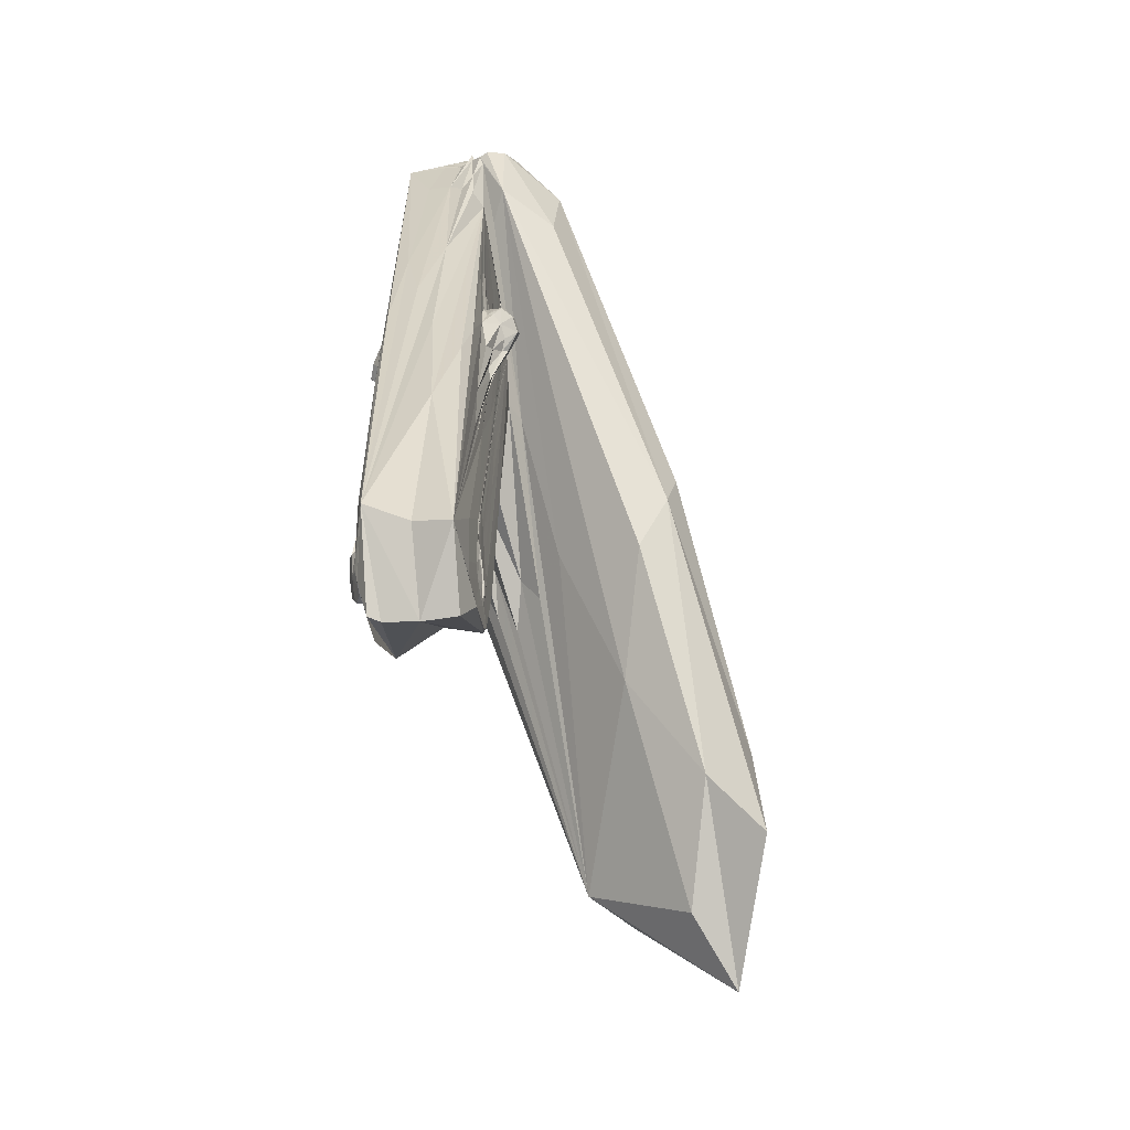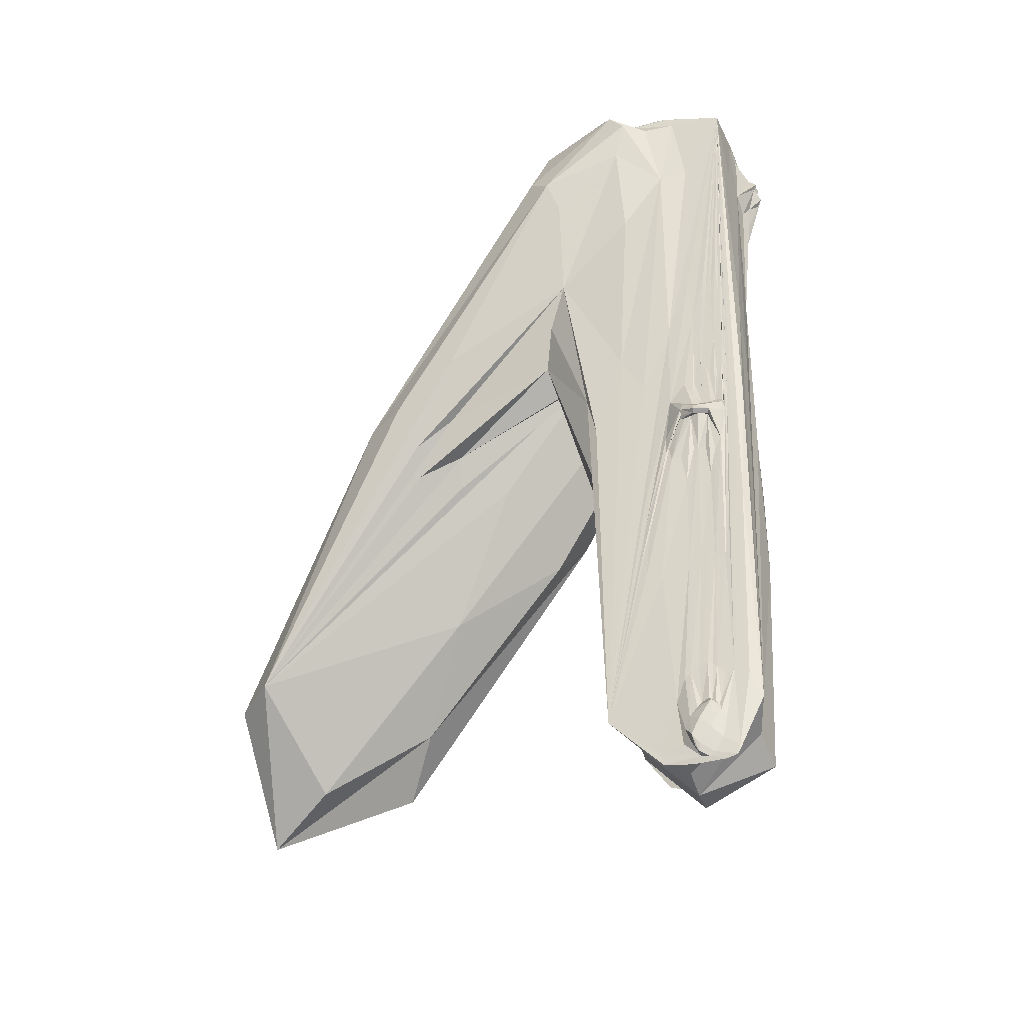
<metadata>
{"format":"obj","ext":"obj","renderer":"f3d","projection":"perspective","resolution":1024,"background":"white","views":[{"elev":-60.5,"azim":-169.3,"up":"+Y"},{"elev":-37.0,"azim":111.4,"up":"+Y"}]}
</metadata>
<code>
o 547_Cube.2207
v -0.5685 5.064 0.9725
v -0.589 5.353 -0.7479
v -0.5808 5.648 -0.03137
v -0.5727 5.287 0.6408
v -0.554 -1.973 -0.1142
v -0.5681 1.499 -0.457
v -0.5661 1.409 -0.6947
v -0.5608 2.468 -0.1366
v -0.5529 -1.476 -0.2192
v -0.5603 -0.6118 -0.9076
v -0.5556 -1.52 -0.4862
v -0.5626 0.2615 0.3837
v -0.5716 5.128 0.9987
v -0.5643 -1.016 0.3102
v -0.5587 -2.136 0.214
v -0.5554 -5.381 -0.2702
v -0.5688 4.985 1.009
v -0.5716 5.093 1.002
v -0.5602 -1.03 0.4275
v -0.5588 0.2242 0.4965
v -0.5656 -2.419 0.462
v -0.5548 -5.592 0.1778
v -0.5649 4.941 1.043
v -0.569 -1.515 0.8659
v -0.5641 -5.327 0.6108
v -0.276 5.295 -1.111
v 0.3579 1.536 -1.123
v 0.03499 5.136 -1.116
v -0.1088 5.163 -1.113
v -0.1384 1.892 -1.107
v -0.1841 -2.716 -1.078
v 0.573 -2.14 0.3651
v 0.5799 -2.298 0.3256
v 0.5806 1.141 -0.1209
v 0.5799 1.247 -0.4756
v 0.5796 -3.037 0.1805
v 0.583 0.8269 0.6062
v 0.5866 5.352 -0.3799
v 0.5765 -1.862 -0.9824
v 0.5724 -5.691 -0.6781
v 0.5826 1.553 -0.9286
v 0.5796 1.659 -0.9212
v 0.5805 -0.08099 -0.8887
v 0.5744 -2.925 -0.6799
v 0.5745 -2.819 -0.5503
v 0.5814 1.706 -0.8772
v 0.5795 1.74 -0.6972
v 0.5743 -2.834 -0.1976
v 0.5741 -5.847 -0.5412
v 0.5807 1.704 -0.7702
v 0.5742 -2.776 -0.3657
v 0.5744 -5.852 -0.07035
v 0.573 -5.633 0.3349
v -0.2678 5.31 1.091
v -0.0493 -1.514 1.127
v 0.5053 0.2937 1.161
v 0.01025 -5.969 0.02865
v -0.03297 5.68 -0.4244
v -0.172 5.646 0.8242
v 0.3676 5.691 -0.161
v 0.5183 5.626 -0.09219
v -0.4768 5.679 0.07122
v -0.5891 -4.986 0.2311
v -0.5805 -4.758 0.04516
v 0.6511 -5.164 -0.5061
v 0.6512 -5.043 -0.3898
v -0.5781 -4.519 -0.0623
v -0.5839 -4.602 -0.09393
v 0.6967 -5.261 -0.1008
v 0.6557 -5.066 -0.256
v 0.6567 -5.546 -0.07372
v -0.5846 -5.142 0.3666
v 0.6999 -5.439 -0.3558
v 0.6629 -5.734 -0.1843
v -0.585 -4.707 0.0889
v -0.5819 -4.965 0.288
v -2.517 0.04156 2.249
v -0.2875 0.5472 3.412
v -0.6424 1.752 1.542
v -0.5661 3.124 0.119
v -0.5672 3.005 0.2472
v -0.5672 2.459 0.8644
v -0.5656 3.22 0.05731
v 0.09623 0.9562 3.433
v 0.5649 1.71 3.25
v -0.6054 4.356 -1.342
v 0.9754 4.61 0.421
v -0.4414 4.579 -1.346
v -1.6 -1.515 3.974
v 0.1178 1.069 4.727
v -1.354 0.7031 4.379
v -0.5671 4.711 1.005
v -0.5643 4.604 1.012
v -0.85 4.867 0.4789
v -2.158 1.811 2.044
v -0.8537 5.047 0.1825
v 0.3238 5.739 0.938
v 0.228 5.403 1.204
v -2.446 -4.184 7.196
v 0.4004 5.696 0.637
v 0.9594 5.474 0.5083
v 0.07905 5.661 0.3129
v -0.4455 4.778 -1.274
v -0.8984 4.859 -1.27
v -0.9615 5.181 -0.7381
v -0.831 0.3401 -0.1082
v -0.7142 0.4341 0.01863
v -0.7988 0.3723 -0.5068
v -0.7647 0.1478 -0.2214
v -0.645 0.4965 -0.6162
v -0.7415 0.67 -0.6073
v -0.7338 0.7426 -0.3849
v -0.7169 0.6092 -0.1257
v -0.9638 0.6324 -0.4533
v 0.6542 -0.5608 -0.6083
v 0.6583 -0.534 -0.3717
v 0.5998 -0.3578 -0.8313
v 0.6028 -0.4637 -0.8387
v 0.6977 -0.3688 -0.418
v 0.595 -0.2991 -0.5304
v 0.5928 -0.2975 -0.7151
v 0.7546 -0.461 -0.2548
v 0.6826 -0.5712 -0.2188
v 0.7787 -0.5756 -0.6604
v 0.6041 -0.5373 -0.8476
v 0.5817 0.2147 -0.7681
v 0.5845 2.194 -0.8649
v 0.5717 -4.701 -0.864
v 0.4325 -5.891 0.002403
v -0.5675 1.607 0.7307
v 0.8532 -0.5737 -0.4639
v -3.138 -3.411 5.336
v 0.581 0.2126 -0.661
v 0.5907 -4.64 -0.5612
v 0.5762 -2.897 -0.08521
v 0.583 2.116 -0.6916
v -0.4449 3.719 -1.165
v 0.6545 -0.5392 -0.8023
v 0.3843 1.991 1.725
v -1.025 5.235 -0.4203
v 0.6314 -0.3542 -0.5325
v -0.5662 1.346 -0.8247
v -2.392 -2.808 6.655
v -0.1938 4.168 2.014
v -0.3745 5.654 0.5567
v -0.02406 5.662 0.1151
v -0.7517 0.5137 -0.02713
v 1.069 5.113 0.2629
v 0.6063 0.09777 -0.3007
v -0.08312 -0.638 -1.098
v -0.5649 3.189 -0.1502
v 0.7244 -0.5373 -0.2505
v 0.6922 -0.5428 -0.4804
v -0.8316 0.2205 -0.1765
v 0.2253 4.298 -1.121
v -0.7847 0.4351 -0.03639
v -0.005194 -4.757 0.8549
v -0.5565 -0.9394 0.362
v -0.6423 5.12 0.4211
v 0.5934 -1.066 -0.532
v 0.6818 3.438 0.418
v -0.5673 -4.281 0.3143
v 0.6033 -0.3223 -0.8119
v -0.5602 -0.8795 0.1817
v 0.583 1.643 -0.9527
v 0.1754 0.5927 -1.112
v -0.6403 4.917 0.853
v -0.5496 -2.383 -0.312
v -0.5683 5.183 0.8934
v -0.6363 4.752 0.8826
v -0.6509 3.683 -0.6753
v -0.6023 0.8152 -0.2116
v 0.5953 -4.505 -0.2325
v 0.3469 -0.9503 1.157
v -0.5869 -4.559 -0.08301
v -0.2809 3.942 -1.169
v -0.5722 5.18 0.9974
v -0.7631 0.7108 -0.2499
v 0.6091 -0.4882 -0.8525
v -0.5676 3.28 -0.05379
v -2.017 -3.671 6.227
v -1.04 5.026 -1.046
v -0.5589 -0.6832 0.4162
v 0.6061 -5.573 -0.4864
v -0.5705 -1.629 0.6559
v -0.5661 4.708 0.9968
v -0.6125 0.9299 -0.4242
v 0.6864 -5.409 -0.03332
v 0.761 -5.323 -0.2421
v -0.5359 0.1719 3.506
v -0.5862 -4.831 0.1294
v -0.5535 5.697 -0.004147
v -0.1218 0.2277 4.001
v -0.5667 5.044 1.028
v -0.9176 0.2078 2.923
v -0.8261 0.2689 -0.3432
v 0.3406 5.752 0.812
v -0.5633 2.121 -0.3917
v 0.5973 -1.137 -0.6625
v 0.5804 0.2483 -0.5419
v -0.5817 0.6747 -0.6314
v 0.6934 -5.641 -0.2077
v -0.5888 -5.123 0.3201
v -0.5957 -0.1038 -0.007826
v 0.5821 0.2467 0.2908
v -0.5555 0.9295 0.1061
v 0.2645 5.692 -0.3588
v 0.5742 -2.883 -0.6088
v 0.7041 -0.589 -0.2945
v -0.9577 0.5105 -0.5221
v 0.6015 -0.3092 -0.6564
v 0.5764 -2.684 0.4489
v -0.5608 -3.714 0.1489
v 0.6026 -4.636 -0.04743
v -0.5642 -0.7142 0.3204
v -0.6092 -0.3588 -0.2537
v -0.5712 5.198 1.01
v -0.5696 4.841 0.9879
v 0.78 -0.4831 -0.6103
v -1.132 -2.587 7.202
v -0.5872 -4.651 -0.05876
v 0.5817 -2.941 0.388
v -0.6381 4.897 0.7528
v -0.585 -4.876 0.206
v 0.6739 -5.028 -0.3574
v 0.5817 0.153 -0.8411
v 0.5854 0.0206 -0.8504
v -0.07463 5.597 -0.9513
v -1.474 3.642 -0.4812
v -0.5705 -3.719 0.003708
v 0.6849 -5.241 -0.4986
v -1.317 4.12 0.6259
v -0.9997 0.5385 -0.258
v 0.1462 5.653 0.3968
v -0.5843 0.7395 -0.5983
v 0.4705 5.634 0.355
v 0.5921 -5.561 0.02299
v 0.5858 4.253 -0.5372
v -0.06704 5.232 1.126
v -0.567 3.228 0.007431
v -0.6841 5.212 -0.653
v -0.5907 -5.082 0.3571
v -0.6598 4.752 -1.362
v 0.5976 -1.063 -0.3671
v 0.5701 5.545 -0.2789
v -0.5624 2.24 0.4245
v 0.5847 -1.173 -0.7971
v 0.4643 5.665 -0.2595
v -0.5722 4.98 -1.139
v -0.1381 1.13 1.696
v 0.5729 -5.855 -0.4991
v 0.5735 -4.94 0.4456
v 0.6055 -0.9821 -0.02258
v -0.551 -2.382 -0.4379
v 0.2395 5.689 0.2052
v 0.5751 -1.739 0.3521
v -0.5634 1.95 0.7154
v -0.8391 0.6627 -0.6008
v 0.4493 5.695 1.172
v 0.6822 -5.666 -0.1431
v -0.2243 4.914 -1.146
v 0.6707 -5.089 -0.4354
v 0.5795 2.214 -0.7794
v -0.5596 -5.459 0.5511
v -0.5625 -1.279 0.2943
v 0.6084 -0.4112 -0.8362
v -0.572 4.455 -1.408
v -0.7245 0.4506 -0.6264
v 0.9705 3.824 1.358
v -0.5722 5.125 1.01
v -0.5842 5.557 -0.4837
v 0.6166 -0.7965 0.007912
v -0.5649 -4.966 -0.002314
v -0.4687 1.095 4.851
v -0.1704 5.579 1.029
v -2.647 0.6793 2.339
v -0.5666 4.647 1.013
v 0.5803 -0.4045 -0.924
v 0.5803 2.196 -0.9424
v -0.0378 -5.254 -0.7996
v -0.8711 0.7169 -0.3808
v -0.4367 -1.627 1.04
v -0.7022 0.7229 -0.5107
v -2.072 0.6798 3.411
v 0.5728 -5.817 -0.6451
v -0.5878 2.794 0.4455
v -0.604 -4.85 0.1491
v -0.5697 -5.185 0.4301
v 0.4482 1.112 4.146
v 0.5797 1.983 -0.4395
v 0.5762 -2.229 -0.7708
v -0.5633 -3.916 0.01128
v 0.9367 4.513 1.814
v -0.3413 5.671 -0.3002
v 0.5842 0.09801 -0.4368
v -0.5647 -5.203 0.2641
v -0.5625 -1.41 0.4646
v 0.1497 0.5704 3.954
v 0.5908 -4.493 -0.4124
v -0.626 -0.2394 -0.0724
v 0.726 -0.6127 -0.6369
v 0.05275 5.651 0.7934
v 0.5228 -0.1422 -1.095
v -0.4655 -1.391 -1.024
v 0.714 5.675 0.7641
v 0.5764 -5.782 0.294
v 0.5747 -2.771 -0.478
v -0.6203 -0.174 -0.473
v -0.5669 -4.404 0.7458
v -0.5115 5.307 -1.016
v -0.5652 2.574 0.7346
v -0.5825 -4.555 -0.01621
v 0.5737 -2.807 -0.2575
v -0.4123 -5.923 0.06742
v -0.5634 1.825 0.4679
v -0.3681 4.94 -1.144
v -0.4377 4.662 -1.383
v 0.6786 5.303 0.03506
v 0.02858 5.213 -1.12
v 0.7525 -0.3891 -0.2908
v -0.5707 1.938 -0.679
v -0.5787 5.533 0.4083
v 0.5633 -0.313 1.02
v -0.4924 5.134 1.066
v -0.5525 -5.606 -0.1993
v -0.9939 4.989 0.1326
v -2.068 -0.5427 2.539
v 0.5832 2.11 -0.9486
v -0.5554 -2.037 -0.7579
v -0.7127 0.5898 -0.6185
v -0.07696 5.264 -1.116
v 0.6867 -5.136 -0.2003
v -0.5545 -4.617 -0.3792
v 0.5986 -5.803 -0.3066
v 0.6037 -1.158 -0.184
v -0.5694 1.415 0.9218
v -0.5622 4.663 1.031
v -0.6767 4.942 0.7587
v -0.5543 5.606 0.9866
v -0.6 5.045 0.7192
v -0.6544 5.397 -0.1037
v -1.564 4.641 -0.4982
v -0.5859 4.904 0.9599
v -0.6815 5.046 -0.994
v -0.625 4.438 1.175
v -0.57 4.794 0.9921
v -0.4847 5.645 -0.7983
v -0.4399 4.961 -1.164
v -0.8535 3.855 -1.077
v -3.086 -2.205 4.981
v -0.5646 4.792 1.018
v -0.1627 5.624 0.3333
v -2.48 -2.76 4.776
v -0.1929 5.021 -1.126
v 0.6349 5.317 1.627
v 0.1673 5.682 0.01314
v 0.1425 5.569 1.062
v -0.6209 -2.529 6.613
v 0.5633 5.267 -1.092
v -0.0947 4.17 -1.148
v -1.365 -1.643 6.503
v 0.3397 5.662 0.2226
v -0.5588 3.651 -0.9436
v -0.5236 1.703 1.242
v -0.4451 4.182 -1.241
v 1.132 4.215 1.493
v -0.5612 1.96 0.5986
v 0.1891 1.395 1.866
v 0.4871 -5.043 -0.9968
v 0.6003 5.539 0.3038
v 0.6619 4.182 -0.1648
v -0.5641 1.956 0.4088
v -0.5637 1.094 0.629
v -0.5698 0.7731 0.7492
v -0.4726 -5.035 0.845
v 0.5648 2.57 1.458
v 0.5859 -4.616 -0.6789
v -0.5142 -5.468 -0.8369
v -0.5601 1.843 0.2695
v -0.5667 -4.033 -0.05294
v -0.5699 -3.742 0.009708
v -0.5728 -4.544 0.4635
v -0.5574 -3.501 0.09653
v -0.563 -3.919 0.2268
v 0.5532 -5.032 0.9926
v 0.6077 -0.9824 -0.7551
v 0.5843 -1.527 -0.574
v 0.5984 -4.463 -0.3535
v 0.5816 0.8194 -0.7571
v 0.5817 0.3284 -0.8367
v 0.5946 -4.561 -0.468
v 0.5833 -0.4852 -0.845
v 0.5866 0.2088 -0.8472
v 0.6057 -5.744 -0.3612
v -0.588 0.1967 -0.6462
v -0.5747 0.335 -0.009102
v -0.602 -4.628 -0.0212
v -0.5668 -5.228 0.3862
v 0.6024 -1.056 -0.4334
v 0.6029 -4.574 -0.1231
v 0.7485 -5.1 -0.3969
v 0.5804 0.3493 -0.6147
v 0.593 -5.767 -0.1846
v 0.5861 -4.96 0.07995
v 0.5887 -1.563 -0.2396
v 0.6143 -1.164 -0.05501
v 0.6016 -0.1348 -0.4062
v 0.5817 0.7956 -0.5531
v 0.6 -0.1607 -0.07504
v 0.6119 -1.024 0.0151
v -0.5639 -5.114 0.1169
v -0.6083 0.8593 -0.5341
v -0.5869 0.7425 -0.6003
v -0.6237 -0.5612 -0.1753
v -0.6781 -0.006157 -0.3406
v -0.6547 0.7747 -0.2861
v -0.6017 -5.034 0.2864
v 0.7438 -5.53 -0.1249
v -0.8344 0.5505 -0.6483
v -0.6586 0.1189 -0.01753
v -0.9883 0.4178 -0.3336
v -0.8011 0.7072 -0.5026
v -0.9196 0.6262 -0.1556
v 0.8061 -0.6105 -0.4394
v 0.6478 -0.3976 -0.8217
v 0.8124 -0.4865 -0.4585
f 1 223 338 177
f 1 177 339 169
f 1 169 340 223
f 2 271 347 310
f 2 310 344 241
f 2 241 341 271
f 3 271 341 322
f 3 322 339 192
f 3 192 347 271
f 4 322 341 159
f 4 159 340 169
f 4 169 339 322
f 5 164 379 206
f 5 206 396 168
f 5 168 378 333
f 5 333 380 164
f 6 321 412 187
f 6 187 416 172
f 6 172 396 198
f 6 198 363 321
f 7 142 395 201
f 7 201 413 235
f 7 235 412 321
f 7 321 363 142
f 8 198 396 206
f 8 206 379 151
f 8 151 363 198
f 9 204 420 300
f 9 300 414 254
f 9 254 378 168
f 9 168 396 204
f 10 142 363 304
f 10 304 378 329
f 10 329 395 142
f 11 254 414 216
f 11 216 415 308
f 11 308 395 329
f 11 329 378 254
f 12 215 372 246
f 12 246 379 164
f 12 164 380 215
f 13 217 339 177
f 13 177 338 167
f 13 167 343 217
f 14 215 380 230
f 14 230 381 265
f 14 265 367 315
f 14 315 372 215
f 15 265 381 292
f 15 292 383 158
f 15 158 367 265
f 16 333 378 325
f 16 325 411 273
f 16 273 380 333
f 17 186 351 194
f 17 194 339 270
f 17 270 346 186
f 18 218 346 270
f 18 270 339 217
f 18 217 343 218
f 19 297 374 130
f 19 130 373 183
f 19 183 383 213
f 19 213 384 297
f 20 183 373 257
f 20 257 367 158
f 20 158 383 183
f 21 297 384 162
f 21 162 382 185
f 21 185 374 297
f 22 314 375 264
f 22 264 398 296
f 22 296 411 325
f 22 325 378 314
f 23 337 345 324
f 23 324 339 194
f 23 194 351 337
f 24 185 382 309
f 24 309 375 282
f 24 282 364 336
f 24 336 374 185
f 25 264 375 309
f 25 309 382 288
f 25 288 398 264
f 26 310 347 228
f 26 228 359 331
f 26 331 348 249
f 26 249 344 310
f 27 166 360 155
f 27 155 359 303
f 27 303 369 166
f 28 155 360 261
f 28 261 354 319
f 28 319 359 155
f 29 319 354 316
f 29 316 348 331
f 29 331 359 319
f 30 166 369 150
f 30 150 363 137
f 30 137 365 176
f 30 176 360 166
f 31 150 369 280
f 31 280 378 304
f 31 304 363 150
f 32 256 385 212
f 32 212 410 272
f 32 272 409 256
f 33 212 385 222
f 33 222 406 253
f 33 253 410 212
f 34 290 359 238
f 34 238 371 205
f 34 205 385 256
f 34 256 409 290
f 35 149 407 295
f 35 295 408 136
f 35 136 359 290
f 35 290 409 149
f 36 222 385 252
f 36 252 404 135
f 36 135 405 335
f 36 335 406 222
f 37 205 371 161
f 37 161 376 323
f 37 323 385 205
f 38 238 359 245
f 38 245 370 318
f 38 318 371 238
f 39 278 377 128
f 39 128 369 303
f 39 303 359 278
f 40 128 377 184
f 40 184 394 285
f 40 285 369 128
f 41 165 359 328
f 41 328 393 227
f 41 227 392 165
f 42 328 359 279
f 42 279 390 226
f 42 226 393 328
f 43 165 392 291
f 43 291 377 278
f 43 278 359 165
f 44 247 386 208
f 44 208 391 134
f 44 134 377 291
f 44 291 392 247
f 45 208 386 199
f 45 199 387 307
f 45 307 388 299
f 45 299 391 208
f 46 279 359 127
f 46 127 389 126
f 46 126 390 279
f 47 263 359 136
f 47 136 408 200
f 47 200 402 263
f 48 244 405 135
f 48 135 404 214
f 48 214 400 313
f 48 313 399 244
f 49 285 394 334
f 49 334 403 251
f 49 251 369 285
f 50 127 359 263
f 50 263 402 133
f 50 133 389 127
f 51 160 399 313
f 51 313 400 173
f 51 173 388 307
f 51 307 387 160
f 52 251 403 306
f 52 306 385 129
f 52 129 369 251
f 53 306 403 237
f 53 237 404 252
f 53 252 385 306
f 54 239 357 275
f 54 275 339 324
f 54 324 345 239
f 55 282 375 157
f 55 157 385 174
f 55 174 368 250
f 55 250 364 282
f 56 139 368 174
f 56 174 385 323
f 56 323 376 139
f 57 157 375 314
f 57 314 378 280
f 57 280 369 129
f 57 129 385 157
f 58 146 356 207
f 58 207 359 228
f 58 228 347 294
f 58 294 352 146
f 59 145 339 275
f 59 275 357 302
f 59 302 352 145
f 60 248 359 207
f 60 207 356 255
f 60 255 362 248
f 61 248 362 236
f 61 236 370 245
f 61 245 359 248
f 62 294 347 192
f 62 192 339 145
f 62 145 352 294
f 63 191 411 296
f 63 296 398 203
f 63 203 417 287
f 63 287 397 191
f 64 191 397 221
f 64 221 380 273
f 64 273 411 191
f 65 134 391 262
f 65 262 401 231
f 65 231 377 134
f 66 299 388 225
f 66 225 401 262
f 66 262 391 299
f 67 175 397 312
f 67 312 383 292
f 67 292 381 175
f 68 221 397 175
f 68 175 381 230
f 68 230 380 221
f 69 188 418 189
f 69 189 401 332
f 69 332 400 214
f 69 214 404 188
f 70 332 401 225
f 70 225 388 173
f 70 173 400 332
f 71 237 403 260
f 71 260 418 188
f 71 188 404 237
f 72 288 382 242
f 72 242 417 203
f 72 203 398 288
f 73 231 401 189
f 73 189 418 202
f 73 202 394 184
f 73 184 377 231
f 74 334 394 202
f 74 202 418 260
f 74 260 403 334
f 75 312 397 287
f 75 287 417 224
f 75 224 384 213
f 75 213 383 312
f 76 224 417 242
f 76 242 382 162
f 76 162 384 224
f 77 327 353 132
f 77 132 350 276
f 77 276 342 229
f 77 229 349 327
f 78 190 364 250
f 78 250 368 193
f 78 193 358 190
f 79 195 349 171
f 79 171 363 286
f 79 286 364 190
f 79 190 358 195
f 80 240 363 180
f 80 180 372 315
f 80 315 367 240
f 81 240 367 311
f 81 311 364 286
f 81 286 363 240
f 82 336 364 311
f 82 311 367 257
f 82 257 373 130
f 82 130 374 336
f 83 180 363 151
f 83 151 379 246
f 83 246 372 180
f 84 193 368 139
f 84 139 376 298
f 84 298 358 193
f 85 298 376 269
f 85 269 366 289
f 85 289 358 298
f 86 171 349 267
f 86 267 365 137
f 86 137 363 171
f 87 269 376 161
f 87 161 371 148
f 87 148 366 269
f 88 267 349 317
f 88 317 360 176
f 88 176 365 267
f 89 327 349 195
f 89 195 358 181
f 89 181 353 327
f 90 289 366 293
f 90 293 355 274
f 90 274 361 220
f 90 220 358 289
f 91 284 350 143
f 91 143 361 274
f 91 274 355 144
f 91 144 345 284
f 92 277 346 218
f 92 218 343 170
f 92 170 345 277
f 93 277 345 337
f 93 337 351 186
f 93 186 346 277
f 94 167 338 326
f 94 326 342 232
f 94 232 345 170
f 94 170 343 167
f 95 232 342 276
f 95 276 350 284
f 95 284 345 232
f 96 140 342 326
f 96 326 338 223
f 96 223 340 159
f 96 159 341 140
f 97 259 355 197
f 97 197 352 302
f 97 302 357 259
f 98 144 355 259
f 98 259 357 239
f 98 239 345 144
f 99 143 350 132
f 99 132 353 181
f 99 181 358 220
f 99 220 361 143
f 100 197 355 305
f 100 305 370 236
f 100 236 362 234
f 100 234 352 197
f 101 293 366 148
f 101 148 371 318
f 101 318 370 305
f 101 305 355 293
f 102 234 362 255
f 102 255 356 146
f 102 146 352 234
f 103 317 349 243
f 103 243 348 316
f 103 316 354 261
f 103 261 360 317
f 104 229 342 182
f 104 182 344 249
f 104 249 348 243
f 104 243 349 229
f 105 182 342 140
f 105 140 341 241
f 105 241 344 182
f 106 300 420 156
f 106 156 423 233
f 106 233 421 154
f 106 154 414 300
f 107 204 396 147
f 107 147 423 156
f 107 156 420 204
f 108 308 415 196
f 108 196 421 210
f 108 210 419 268
f 108 268 395 308
f 109 216 414 154
f 109 154 421 196
f 109 196 415 216
f 110 330 412 235
f 110 235 413 201
f 110 201 395 268
f 110 268 419 330
f 111 330 419 258
f 111 258 422 283
f 111 283 412 330
f 112 283 422 281
f 112 281 423 178
f 112 178 416 187
f 112 187 412 283
f 113 178 423 147
f 113 147 396 172
f 113 172 416 178
f 114 281 422 258
f 114 258 419 210
f 114 210 421 233
f 114 233 423 281
f 115 301 424 153
f 115 153 399 160
f 115 160 387 199
f 115 199 386 301
f 116 153 424 209
f 116 209 406 335
f 116 335 405 244
f 116 244 399 153
f 117 226 390 163
f 117 163 425 266
f 117 266 393 226
f 118 227 393 266
f 118 266 425 179
f 118 179 392 227
f 119 320 426 219
f 119 219 425 141
f 119 141 407 149
f 119 149 409 320
f 120 200 408 295
f 120 295 407 141
f 120 141 425 211
f 120 211 402 200
f 121 211 425 163
f 121 163 390 126
f 121 126 389 133
f 121 133 402 211
f 122 272 410 152
f 122 152 424 131
f 122 131 426 320
f 122 320 409 272
f 123 253 406 209
f 123 209 424 152
f 123 152 410 253
f 124 131 424 301
f 124 301 386 138
f 124 138 425 219
f 124 219 426 131
f 125 247 392 179
f 125 179 425 138
f 125 138 386 247

</code>
